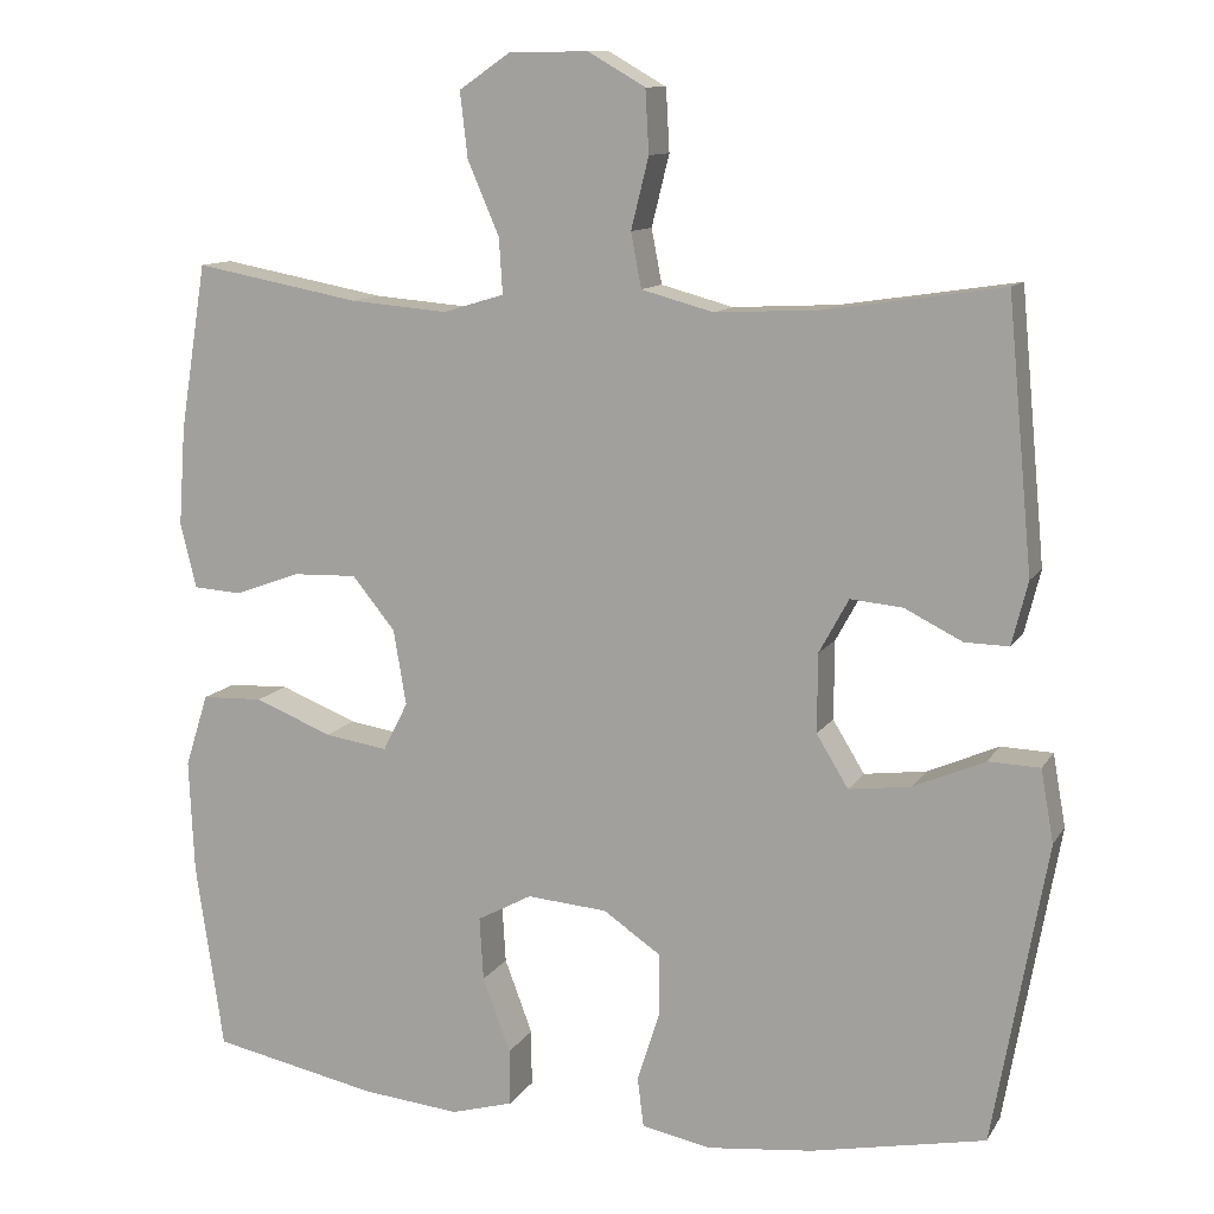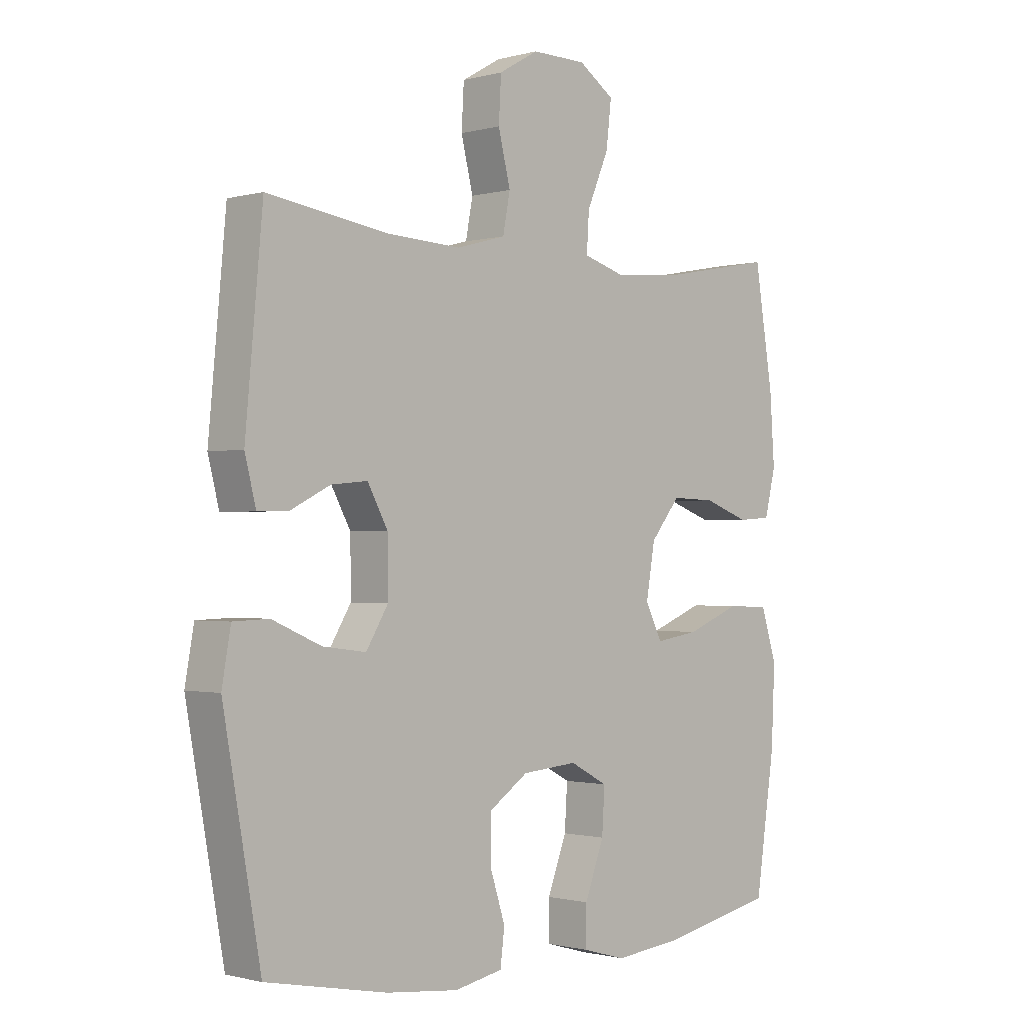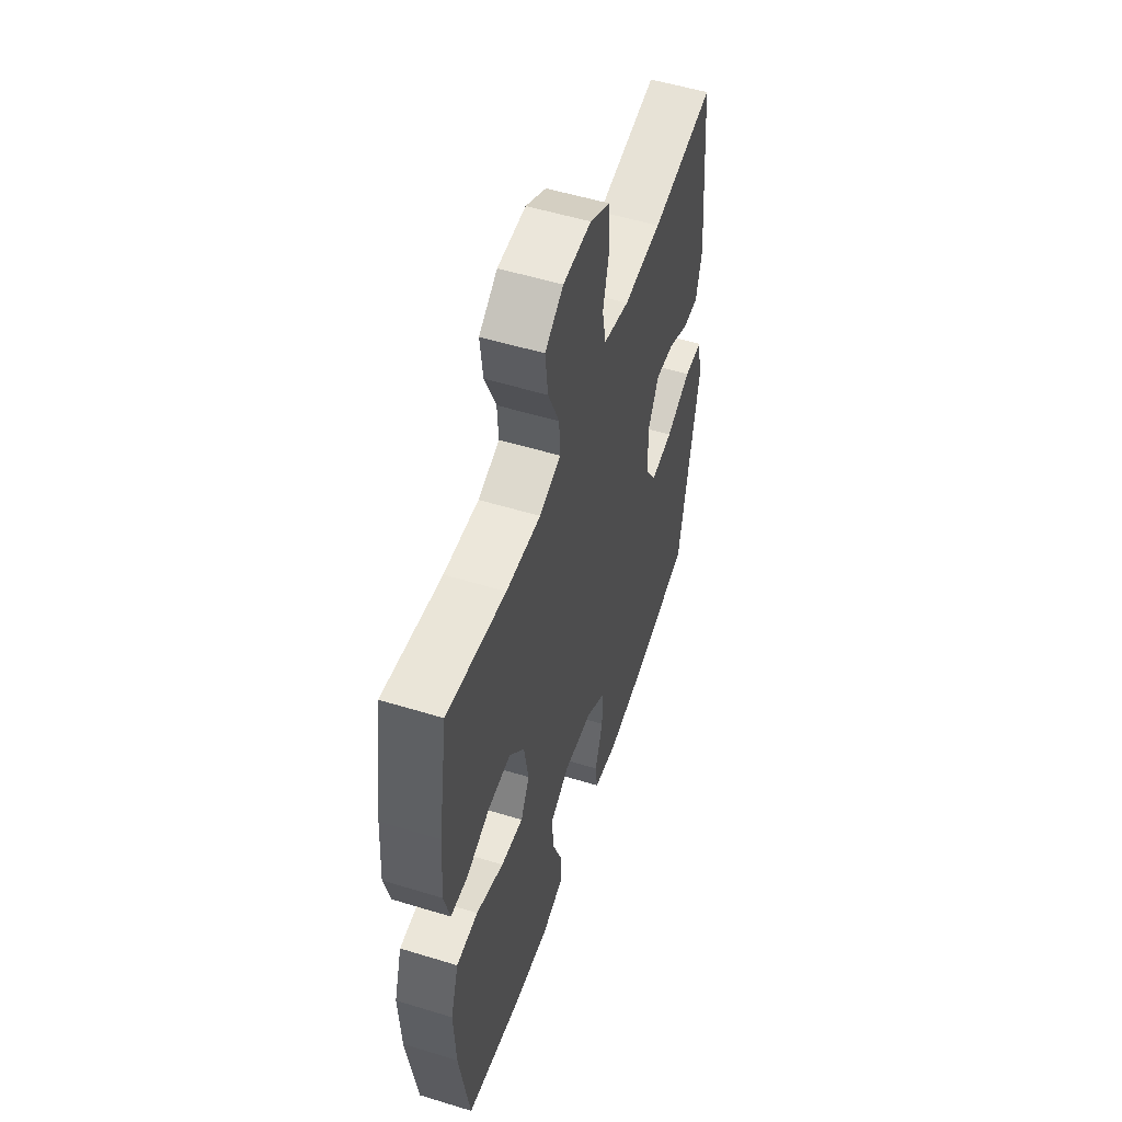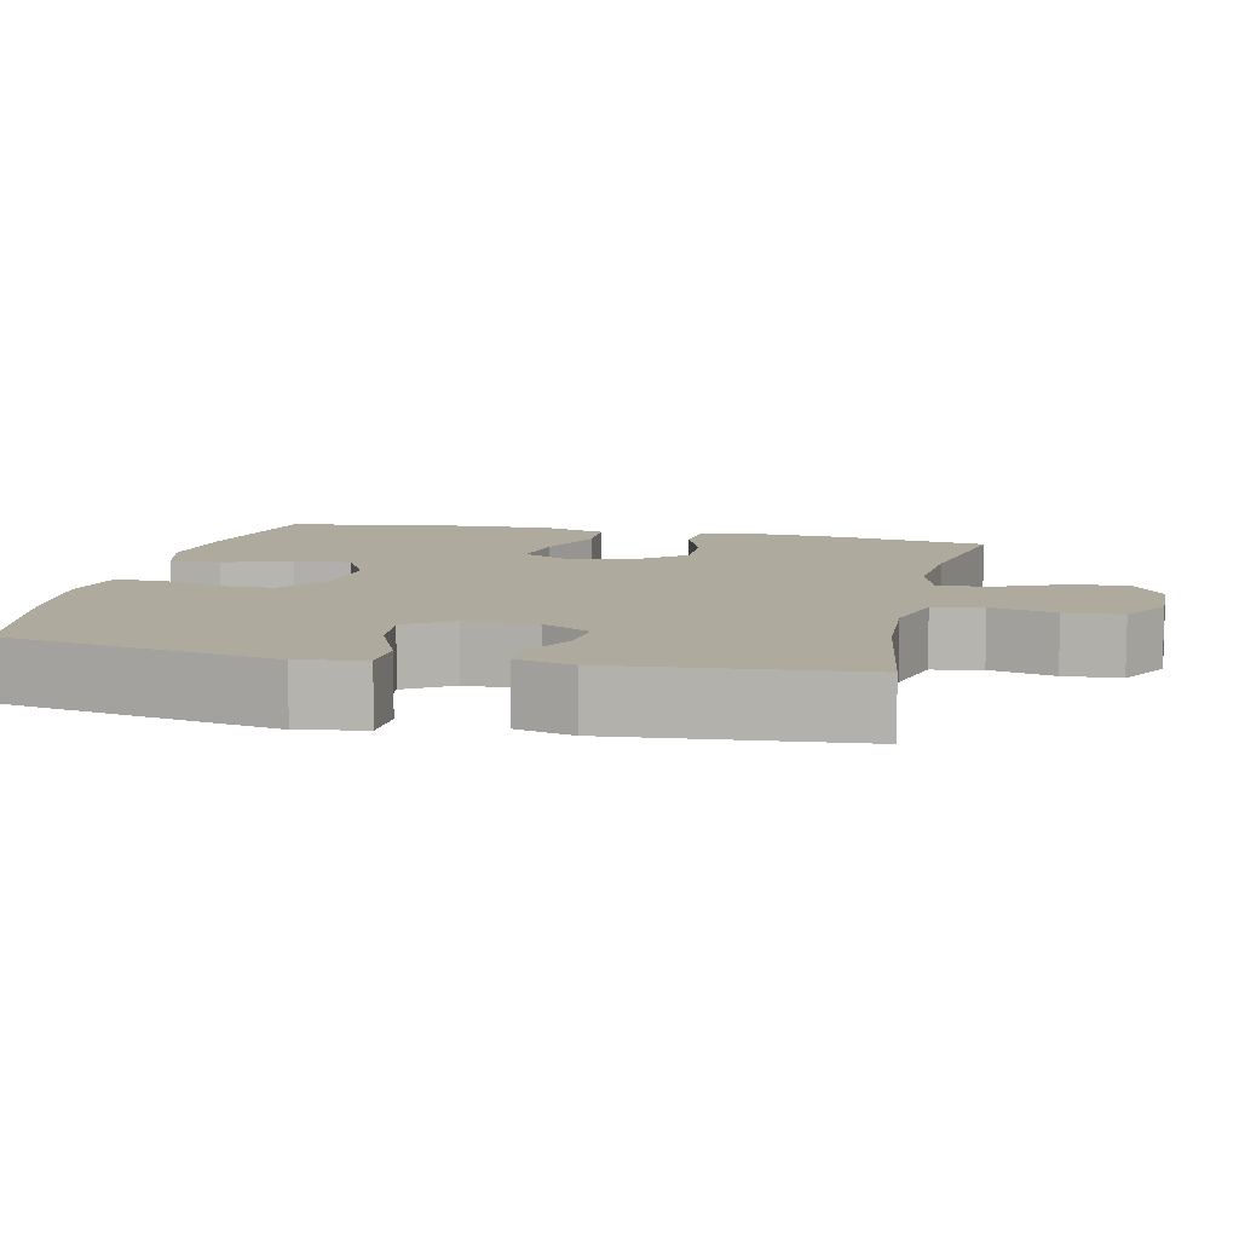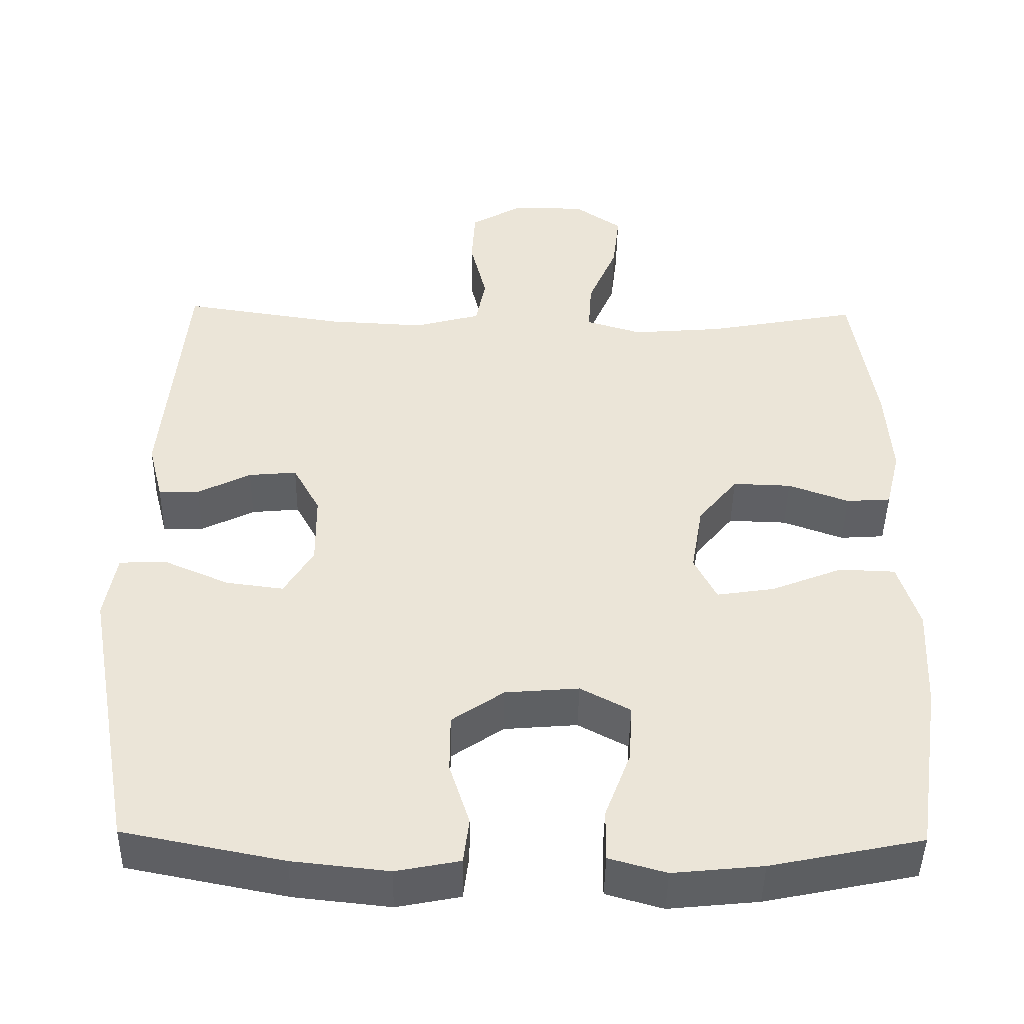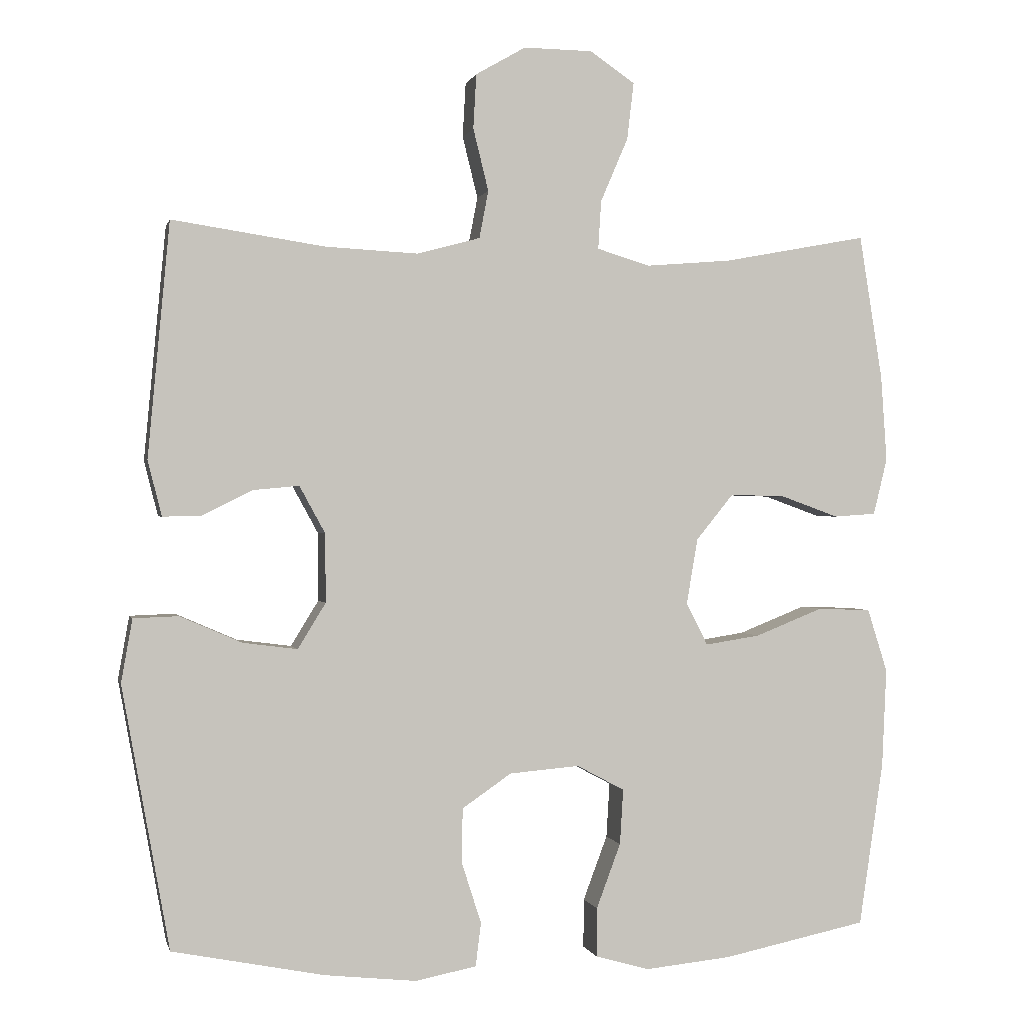
<metadata>
{"format":"obj","ext":"obj","renderer":"f3d","projection":"perspective","resolution":1024,"background":"white","views":[{"elev":11.1,"azim":-160.4,"up":"+Z"},{"elev":-1.0,"azim":-45.4,"up":"+Z"},{"elev":53.8,"azim":108.1,"up":"+Z"},{"elev":9.3,"azim":-77.4,"up":"+Y"},{"elev":-44.8,"azim":-1.0,"up":"+Z"},{"elev":0.2,"azim":-12.7,"up":"+Z"}]}
</metadata>
<code>
o path2776
v 0.5361 0.0375 -0.2925
v 0.5423 0.0375 -0.1549
v 0.5143 0.0375 -0.06586
v 0.4393 0.0375 -0.0631
v 0.3447 0.0375 -0.101
v 0.2675 0.0375 -0.1129
v 0.2373 0.0375 -0.05358
v 0.2529 0.0375 0.03834
v 0.3054 0.0375 0.103
v 0.3832 0.0375 0.1005
v 0.464 0.0375 0.07122
v 0.523 0.0375 0.0753
v 0.5425 0.0375 0.1544
v 0.5341 0.0375 0.2758
v 0.5018 0.0375 0.4787
v 0.2993 0.0375 0.4408
v 0.1798 0.0375 0.4309
v 0.1055 0.0375 0.4533
v 0.1097 0.0375 0.5211
v 0.1483 0.0375 0.611
v 0.1576 0.0375 0.691
v 0.09454 0.0375 0.734
v -0.001877 0.0375 0.7351
v -0.07204 0.0375 0.6946
v -0.07631 0.0375 0.6179
v -0.0548 0.0375 0.5309
v -0.06753 0.0375 0.4642
v -0.1558 0.0375 0.4401
v -0.2857 0.0375 0.4467
v -0.5001 0.0375 0.4787
v -0.5306 0.0375 0.1498
v -0.511 0.0375 0.07228
v -0.4571 0.0375 0.07337
v -0.3863 0.0375 0.1088
v -0.3224 0.0375 0.1149
v -0.2864 0.0375 0.04879
v -0.2856 0.0375 -0.04761
v -0.3245 0.0375 -0.1115
v -0.401 0.0375 -0.1016
v -0.4877 0.0375 -0.06404
v -0.5509 0.0375 -0.06629
v -0.5666 0.0375 -0.155
v -0.5001 0.0375 -0.523
v -0.2865 0.0375 -0.565
v -0.1581 0.0375 -0.5788
v -0.073 0.0375 -0.562
v -0.06528 0.0375 -0.5012
v -0.09223 0.0375 -0.4172
v -0.09185 0.0375 -0.3389
v -0.02253 0.0375 -0.2914
v 0.07569 0.0375 -0.2832
v 0.1424 0.0375 -0.3189
v 0.1377 0.0375 -0.3962
v 0.1037 0.0375 -0.4868
v 0.103 0.0375 -0.5555
v 0.1793 0.0375 -0.577
v 0.2994 0.0375 -0.5649
v 0.5018 0.0375 -0.523
v 0.5361 -0.0375 -0.2925
v 0.5423 -0.0375 -0.1549
v 0.5143 -0.0375 -0.06586
v 0.4393 -0.0375 -0.0631
v 0.3447 -0.0375 -0.101
v 0.2675 -0.0375 -0.1129
v 0.2373 -0.0375 -0.05358
v 0.2529 -0.0375 0.03834
v 0.3054 -0.0375 0.103
v 0.3832 -0.0375 0.1005
v 0.464 -0.0375 0.07122
v 0.523 -0.0375 0.0753
v 0.5425 -0.0375 0.1544
v 0.5341 -0.0375 0.2758
v 0.5018 -0.0375 0.4787
v 0.2993 -0.0375 0.4408
v 0.1798 -0.0375 0.4309
v 0.1055 -0.0375 0.4533
v 0.1097 -0.0375 0.5211
v 0.1483 -0.0375 0.611
v 0.1576 -0.0375 0.691
v 0.09454 -0.0375 0.734
v -0.001877 -0.0375 0.7351
v -0.07204 -0.0375 0.6946
v -0.07631 -0.0375 0.6179
v -0.0548 -0.0375 0.5309
v -0.06753 -0.0375 0.4642
v -0.1558 -0.0375 0.4401
v -0.2857 -0.0375 0.4467
v -0.5001 -0.0375 0.4787
v -0.5306 -0.0375 0.1498
v -0.511 -0.0375 0.07228
v -0.4571 -0.0375 0.07337
v -0.3863 -0.0375 0.1088
v -0.3224 -0.0375 0.1149
v -0.2864 -0.0375 0.04879
v -0.2856 -0.0375 -0.04761
v -0.3245 -0.0375 -0.1115
v -0.401 -0.0375 -0.1016
v -0.4877 -0.0375 -0.06404
v -0.5509 -0.0375 -0.06629
v -0.5666 -0.0375 -0.155
v -0.5001 -0.0375 -0.523
v -0.2865 -0.0375 -0.565
v -0.1581 -0.0375 -0.5788
v -0.073 -0.0375 -0.562
v -0.06528 -0.0375 -0.5012
v -0.09223 -0.0375 -0.4172
v -0.09185 -0.0375 -0.3389
v -0.02253 -0.0375 -0.2914
v 0.07569 -0.0375 -0.2832
v 0.1424 -0.0375 -0.3189
v 0.1377 -0.0375 -0.3962
v 0.1037 -0.0375 -0.4868
v 0.103 -0.0375 -0.5555
v 0.1793 -0.0375 -0.577
v 0.2994 -0.0375 -0.5649
v 0.5018 -0.0375 -0.523
v 0.09454 0.0375 0.734
v -0.001877 0.0375 0.7351
v -0.07204 0.0375 0.6946
v 0.1576 0.0375 0.691
v 0.1576 0.0375 0.691
v -0.07631 0.0375 0.6179
v 0.1483 0.0375 0.611
v -0.0548 0.0375 0.5309
v 0.1097 0.0375 0.5211
v -0.06753 0.0375 0.4642
v -0.06753 0.0375 0.4642
v 0.1055 0.0375 0.4533
v 0.1055 0.0375 0.4533
v -0.1558 0.0375 0.4401
v -0.2857 0.0375 0.4467
v -0.5001 0.0375 0.4787
v -0.5001 0.0375 0.4787
v 0.5018 0.0375 0.4787
v 0.5018 0.0375 0.4787
v 0.2993 0.0375 0.4408
v 0.1798 0.0375 0.4309
v 0.5341 0.0375 0.2758
v 0.5425 0.0375 0.1544
v -0.5306 0.0375 0.1498
v 0.523 0.0375 0.0753
v 0.523 0.0375 0.0753
v 0.3054 0.0375 0.103
v 0.3832 0.0375 0.1005
v -0.3863 0.0375 0.1088
v -0.3224 0.0375 0.1149
v -0.3224 0.0375 0.1149
v -0.511 0.0375 0.07228
v -0.511 0.0375 0.07228
v -0.2864 0.0375 0.04879
v -0.4571 0.0375 0.07337
v 0.2529 0.0375 0.03834
v 0.464 0.0375 0.07122
v -0.2856 0.0375 -0.04761
v 0.2373 0.0375 -0.05358
v -0.3245 0.0375 -0.1115
v -0.3245 0.0375 -0.1115
v 0.2675 0.0375 -0.1129
v 0.2675 0.0375 -0.1129
v 0.5143 0.0375 -0.06586
v 0.5143 0.0375 -0.06586
v 0.4393 0.0375 -0.0631
v 0.3447 0.0375 -0.101
v -0.401 0.0375 -0.1016
v -0.4877 0.0375 -0.06404
v -0.5509 0.0375 -0.06629
v -0.5509 0.0375 -0.06629
v 0.5423 0.0375 -0.1549
v -0.5666 0.0375 -0.155
v 0.5361 0.0375 -0.2925
v 0.07569 0.0375 -0.2832
v 0.1424 0.0375 -0.3189
v 0.1424 0.0375 -0.3189
v -0.02253 0.0375 -0.2914
v -0.09185 0.0375 -0.3389
v 0.1377 0.0375 -0.3962
v -0.09223 0.0375 -0.4172
v 0.1037 0.0375 -0.4868
v -0.06528 0.0375 -0.5012
v 0.103 0.0375 -0.5555
v 0.103 0.0375 -0.5555
v -0.5001 0.0375 -0.523
v -0.5001 0.0375 -0.523
v 0.5018 0.0375 -0.523
v 0.5018 0.0375 -0.523
v -0.073 0.0375 -0.562
v -0.073 0.0375 -0.562
v -0.2865 0.0375 -0.565
v 0.2994 0.0375 -0.5649
v 0.1793 0.0375 -0.577
v -0.1581 0.0375 -0.5788
v 0.09454 -0.0375 0.734
v -0.001877 -0.0375 0.7351
v -0.07204 -0.0375 0.6946
v 0.1576 -0.0375 0.691
v 0.1576 -0.0375 0.691
v -0.07631 -0.0375 0.6179
v 0.1483 -0.0375 0.611
v -0.0548 -0.0375 0.5309
v 0.1097 -0.0375 0.5211
v -0.06753 -0.0375 0.4642
v -0.06753 -0.0375 0.4642
v 0.1055 -0.0375 0.4533
v 0.1055 -0.0375 0.4533
v -0.1558 -0.0375 0.4401
v -0.2857 -0.0375 0.4467
v -0.5001 -0.0375 0.4787
v -0.5001 -0.0375 0.4787
v 0.5018 -0.0375 0.4787
v 0.5018 -0.0375 0.4787
v 0.2993 -0.0375 0.4408
v 0.1798 -0.0375 0.4309
v 0.5341 -0.0375 0.2758
v 0.5425 -0.0375 0.1544
v -0.5306 -0.0375 0.1498
v 0.523 -0.0375 0.0753
v 0.523 -0.0375 0.0753
v 0.3054 -0.0375 0.103
v 0.3832 -0.0375 0.1005
v -0.3863 -0.0375 0.1088
v -0.3224 -0.0375 0.1149
v -0.3224 -0.0375 0.1149
v -0.511 -0.0375 0.07228
v -0.511 -0.0375 0.07228
v -0.2864 -0.0375 0.04879
v -0.4571 -0.0375 0.07337
v 0.2529 -0.0375 0.03834
v 0.464 -0.0375 0.07122
v -0.2856 -0.0375 -0.04761
v 0.2373 -0.0375 -0.05358
v -0.3245 -0.0375 -0.1115
v -0.3245 -0.0375 -0.1115
v 0.2675 -0.0375 -0.1129
v 0.2675 -0.0375 -0.1129
v 0.5143 -0.0375 -0.06586
v 0.5143 -0.0375 -0.06586
v 0.4393 -0.0375 -0.0631
v 0.3447 -0.0375 -0.101
v -0.401 -0.0375 -0.1016
v -0.4877 -0.0375 -0.06404
v -0.5509 -0.0375 -0.06629
v -0.5509 -0.0375 -0.06629
v 0.5423 -0.0375 -0.1549
v -0.5666 -0.0375 -0.155
v 0.5361 -0.0375 -0.2925
v 0.07569 -0.0375 -0.2832
v 0.1424 -0.0375 -0.3189
v 0.1424 -0.0375 -0.3189
v -0.02253 -0.0375 -0.2914
v -0.09185 -0.0375 -0.3389
v 0.1377 -0.0375 -0.3962
v -0.09223 -0.0375 -0.4172
v 0.1037 -0.0375 -0.4868
v -0.06528 -0.0375 -0.5012
v 0.103 -0.0375 -0.5555
v 0.103 -0.0375 -0.5555
v -0.5001 -0.0375 -0.523
v -0.5001 -0.0375 -0.523
v 0.5018 -0.0375 -0.523
v 0.5018 -0.0375 -0.523
v -0.073 -0.0375 -0.562
v -0.073 -0.0375 -0.562
v -0.2865 -0.0375 -0.565
v 0.2994 -0.0375 -0.5649
v 0.1793 -0.0375 -0.577
v -0.1581 -0.0375 -0.5788
f 218 219 211
f 213 219 214
f 264 251 265
f 229 230 225
f 221 225 205
f 237 243 235
f 230 246 233
f 239 257 231
f 203 227 212
f 246 230 249
f 252 266 254
f 201 203 199
f 206 220 221
f 201 225 227
f 255 265 253
f 240 244 239
f 212 218 211
f 266 252 263
f 214 228 216
f 197 193 194
f 226 215 223
f 199 200 197
f 241 244 240
f 238 243 237
f 251 264 247
f 215 206 207
f 206 221 205
f 247 264 245
f 211 219 213
f 247 233 246
f 243 238 245
f 231 249 229
f 220 215 226
f 263 231 257
f 253 265 251
f 245 264 259
f 214 219 228
f 225 230 227
f 252 250 263
f 205 225 201
f 229 249 230
f 261 254 266
f 263 250 231
f 212 227 218
f 244 257 239
f 198 197 200
f 201 227 203
f 192 198 195
f 247 245 238
f 197 198 193
f 203 200 199
f 247 238 233
f 249 231 250
f 215 220 206
f 198 192 193
f 211 213 209
f 22 23 81 80
f 23 24 82 81
f 121 22 80 196
f 24 25 83 82
f 20 21 79 78
f 25 26 84 83
f 19 20 78 77
f 26 127 202 84
f 129 19 77 204
f 27 28 86 85
f 29 133 208 87
f 135 16 74 210
f 17 18 76 75
f 28 29 87 86
f 16 17 75 74
f 14 15 73 72
f 13 14 72 71
f 30 31 89 88
f 142 13 71 217
f 9 10 68 67
f 34 147 222 92
f 31 149 224 89
f 35 36 94 93
f 33 34 92 91
f 32 33 91 90
f 8 9 67 66
f 11 12 70 69
f 10 11 69 68
f 36 37 95 94
f 7 8 66 65
f 37 157 232 95
f 159 7 65 234
f 161 4 62 236
f 4 5 63 62
f 39 40 98 97
f 40 167 242 98
f 2 3 61 60
f 41 42 100 99
f 5 6 64 63
f 38 39 97 96
f 1 2 60 59
f 51 173 248 109
f 50 51 109 108
f 49 50 108 107
f 52 53 111 110
f 48 49 107 106
f 53 54 112 111
f 47 48 106 105
f 54 181 256 112
f 42 183 258 100
f 185 1 59 260
f 187 47 105 262
f 43 44 102 101
f 57 58 116 115
f 56 57 115 114
f 55 56 114 113
f 45 46 104 103
f 44 45 103 102
f 143 136 144
f 138 139 144
f 189 190 176
f 154 150 155
f 146 130 150
f 162 160 168
f 155 158 171
f 164 156 182
f 128 137 152
f 171 174 155
f 177 179 191
f 126 124 128
f 131 146 145
f 126 152 150
f 180 178 190
f 165 164 169
f 137 136 143
f 191 188 177
f 139 141 153
f 122 119 118
f 151 148 140
f 124 122 125
f 166 165 169
f 163 162 168
f 176 172 189
f 140 132 131
f 131 130 146
f 172 170 189
f 136 138 144
f 172 171 158
f 168 170 163
f 156 154 174
f 145 151 140
f 188 182 156
f 178 176 190
f 170 184 189
f 139 153 144
f 150 152 155
f 177 188 175
f 130 126 150
f 154 155 174
f 186 191 179
f 188 156 175
f 137 143 152
f 169 164 182
f 123 125 122
f 126 128 152
f 117 120 123
f 172 163 170
f 122 118 123
f 128 124 125
f 172 158 163
f 174 175 156
f 140 131 145
f 123 118 117
f 136 134 138

</code>
